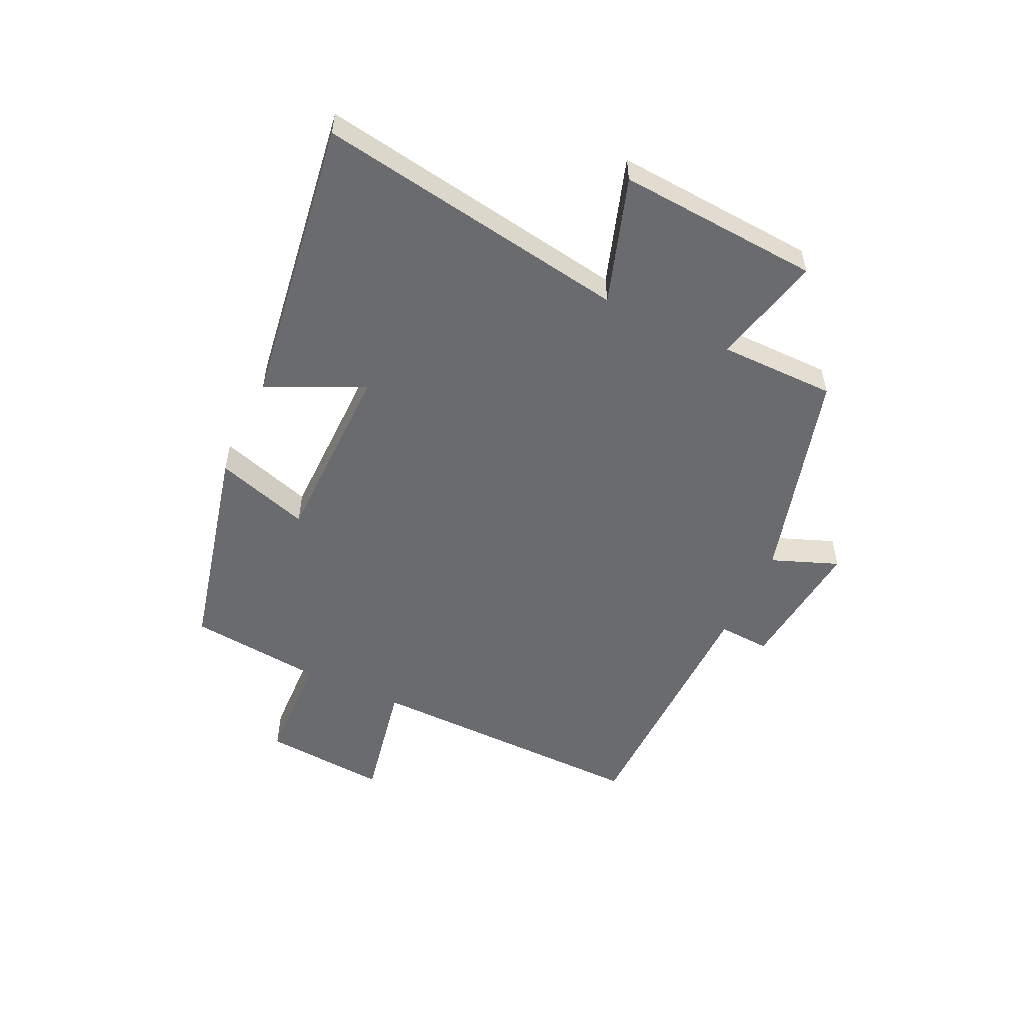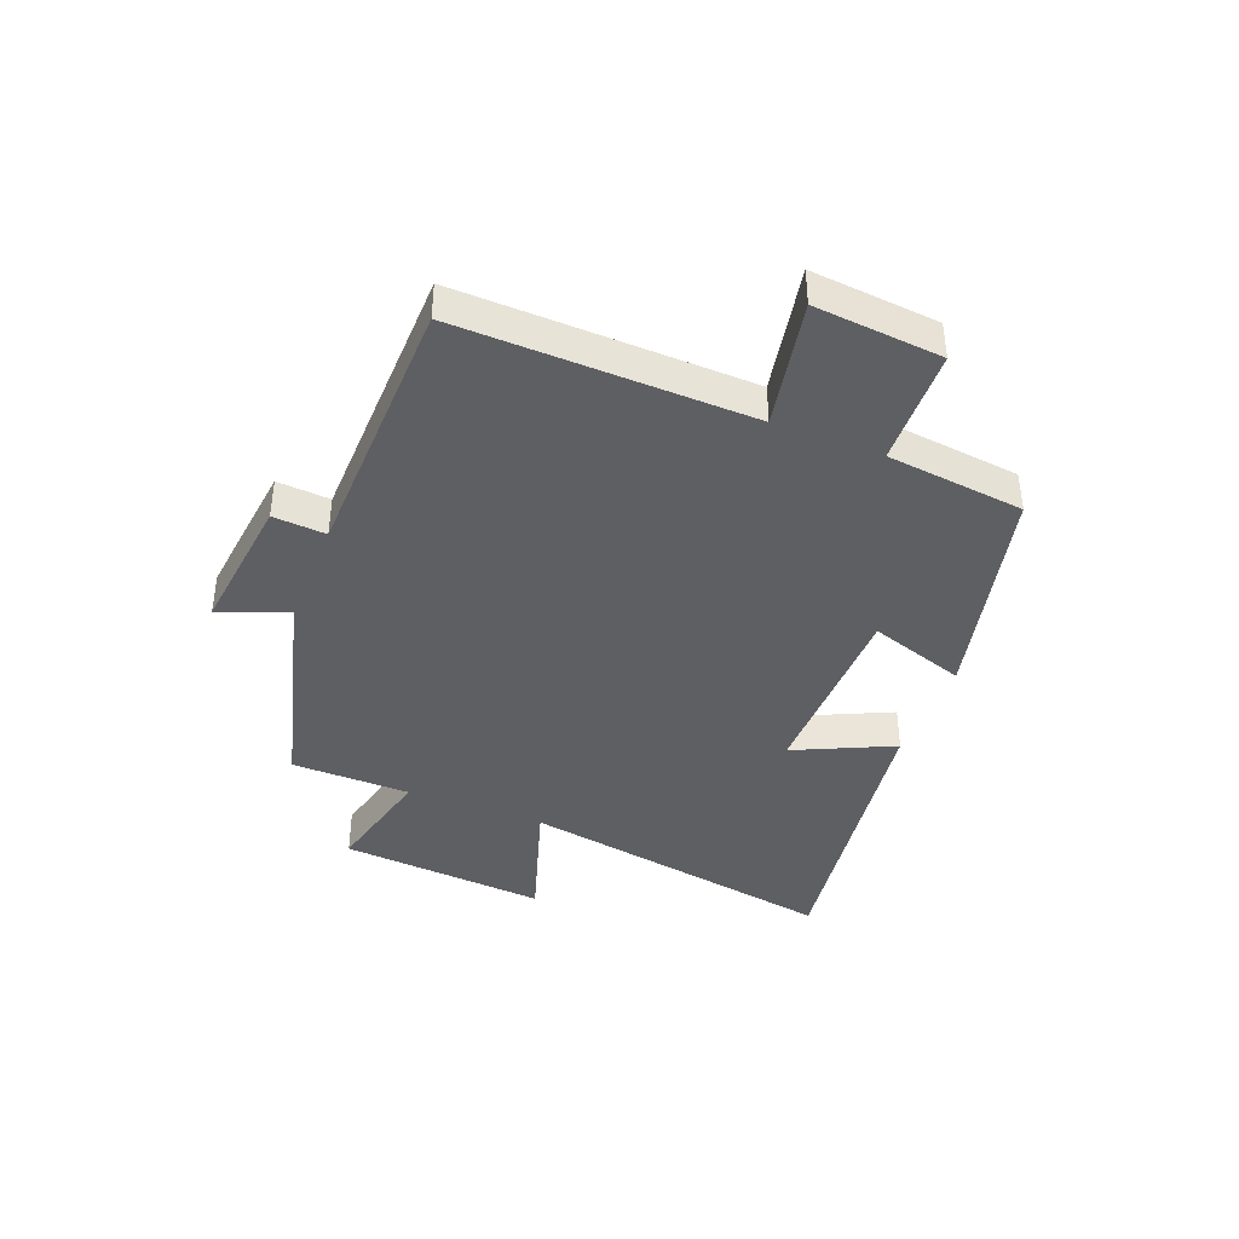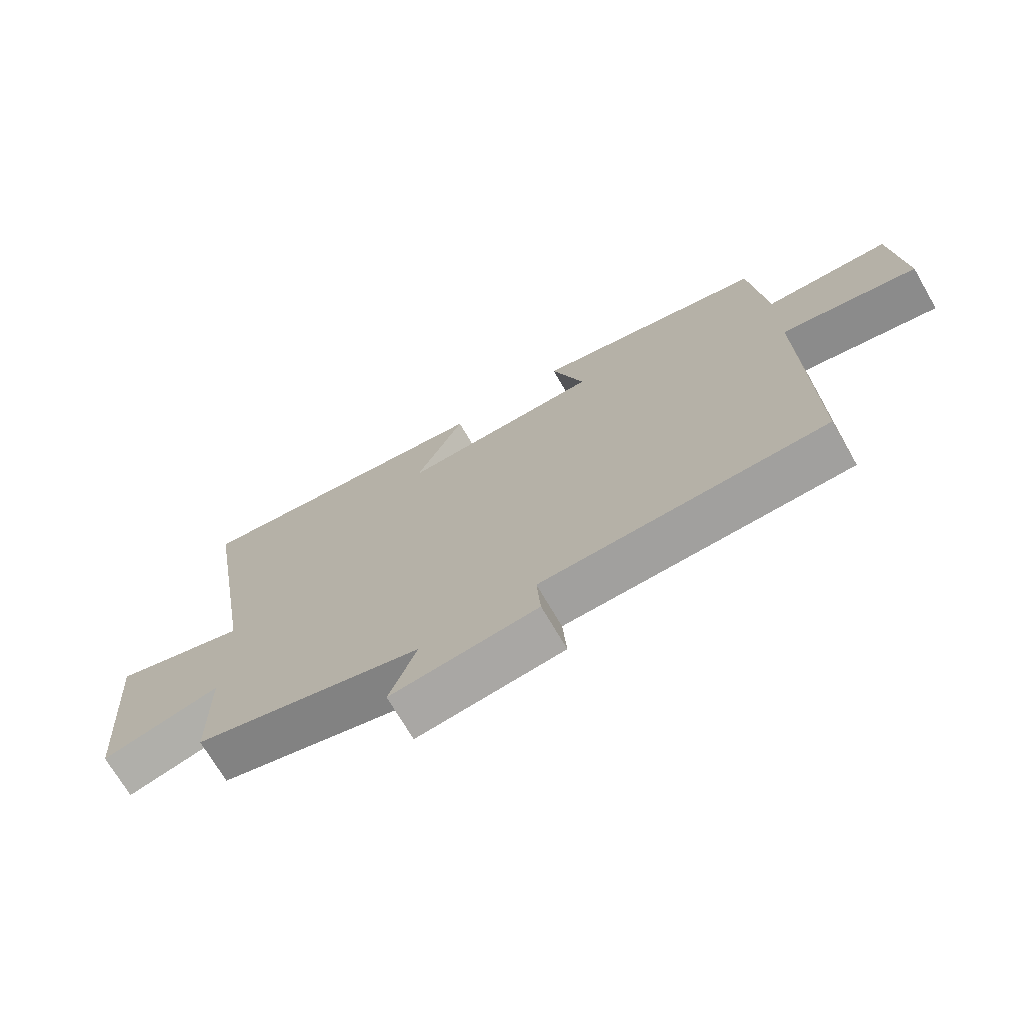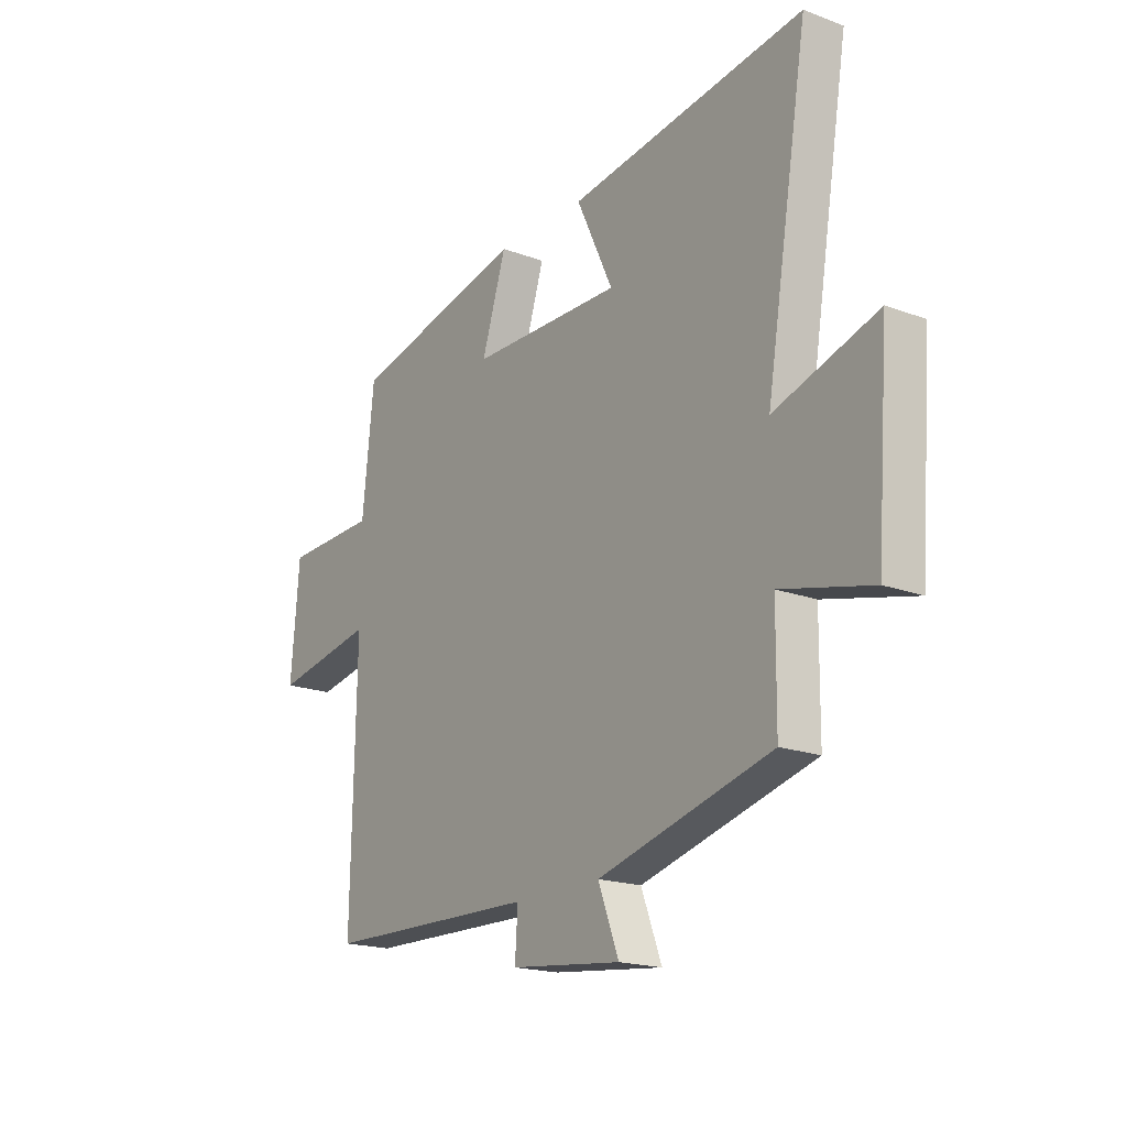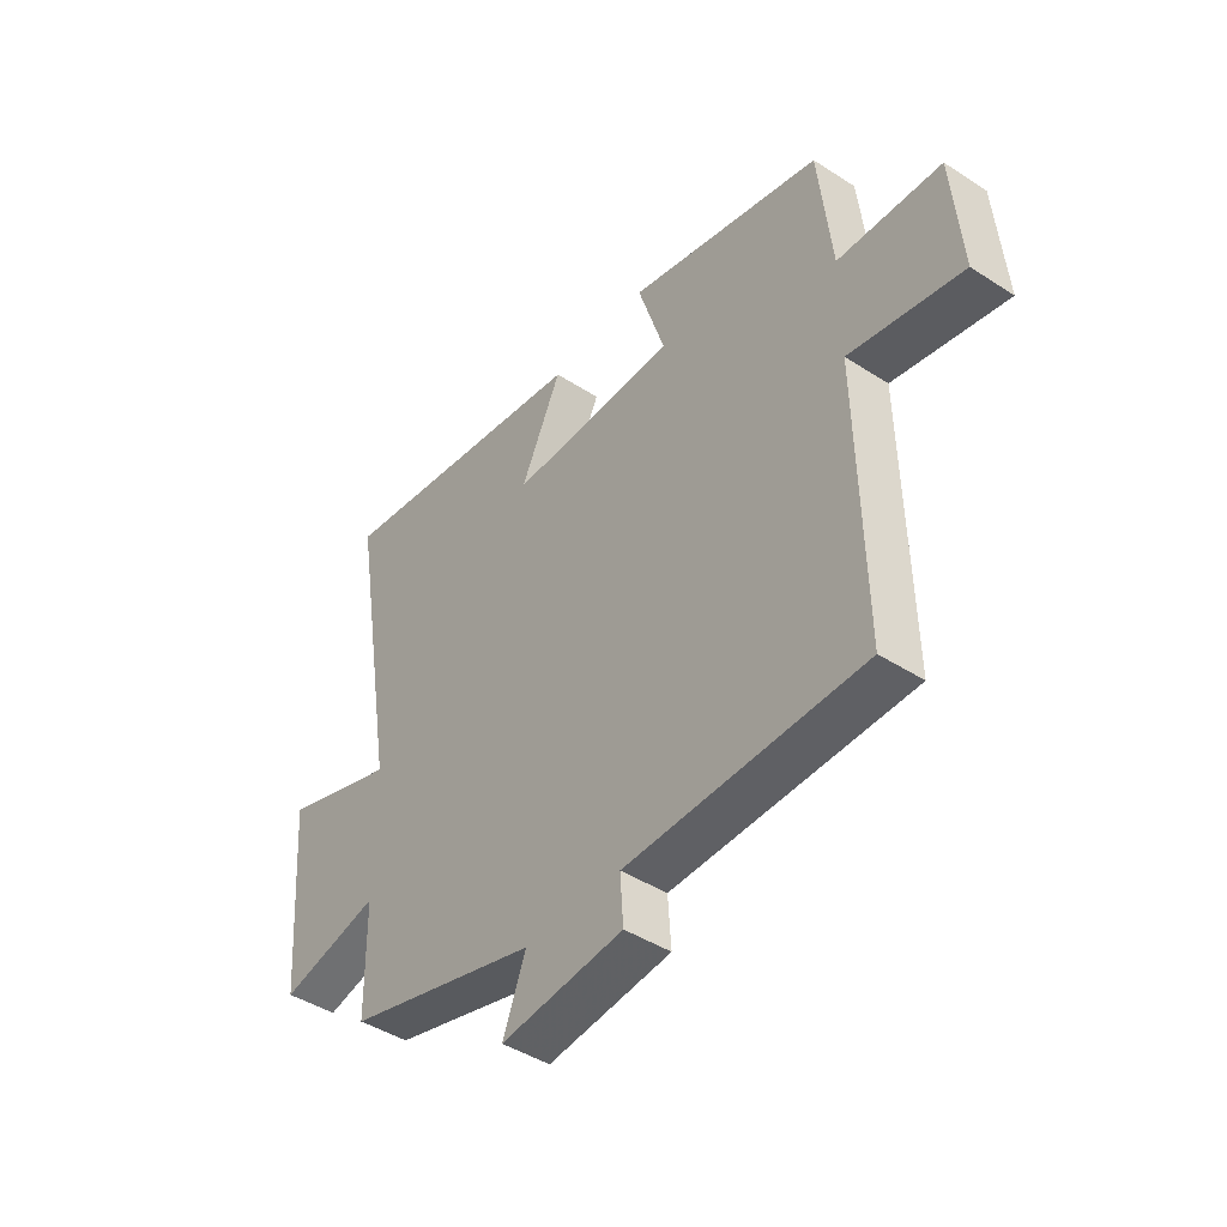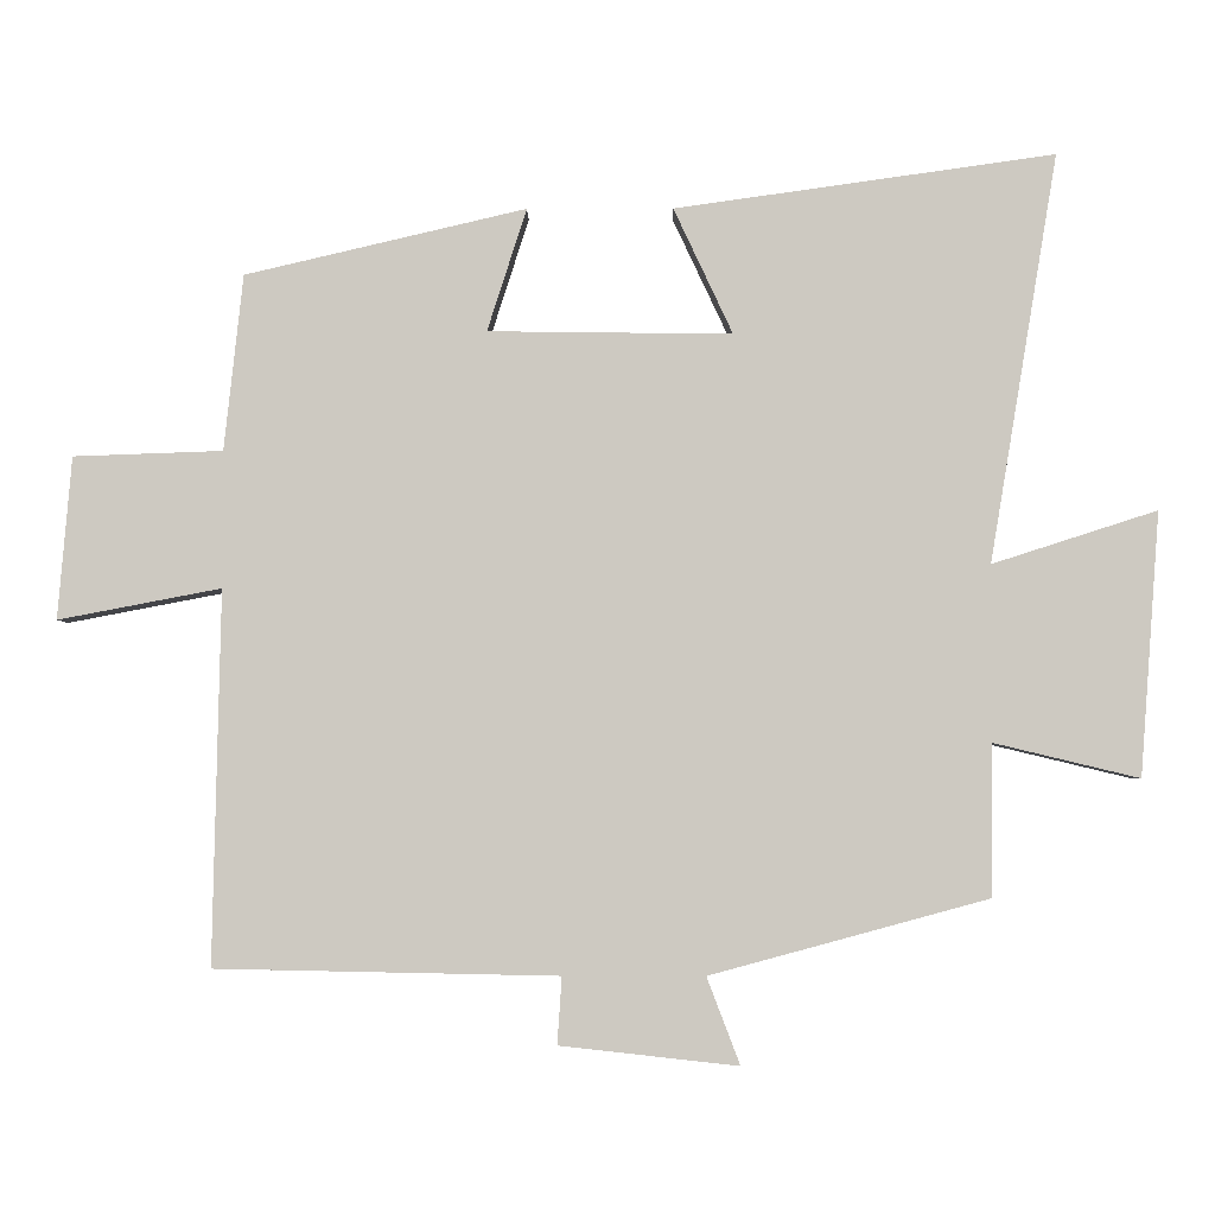
<metadata>
{"format":"obj","ext":"obj","renderer":"f3d","projection":"perspective","resolution":1024,"background":"white","views":[{"elev":-53.3,"azim":65.0,"up":"+Y"},{"elev":-40.7,"azim":-111.6,"up":"+Y"},{"elev":-71.1,"azim":-149.8,"up":"+Z"},{"elev":-18.7,"azim":54.6,"up":"+Z"},{"elev":-43.7,"azim":-127.3,"up":"+Z"},{"elev":-3.6,"azim":0.5,"up":"+Z"}]}
</metadata>
<code>
v 0.498 0.07 -0.4
v 0.129 0.07 -0.5
v 0.173 0.07 -0.615
v -0.063 0.07 -0.589
v -0.057 0.07 -0.5
v -0.51 0.07 -0.491
v -0.5 0.07 0.001
v -0.715 0.07 -0.04
v -0.697 0.07 0.174
v -0.5 0.07 0.181
v -0.475 0.07 0.413
v -0.104 0.07 0.5
v -0.156 0.07 0.338
v 0.166 0.07 0.334
v 0.088 0.07 0.5
v 0.59 0.07 0.571
v 0.5 0.07 0.032
v 0.718 0.07 0.102
v 0.692 0.07 -0.246
v 0.5 0.07 -0.2
v 0.498 0 -0.4
v 0.129 0 -0.5
v 0.173 0 -0.615
v -0.063 0 -0.589
v -0.057 0 -0.5
v -0.51 0 -0.491
v -0.5 0 0.001
v -0.715 0 -0.04
v -0.697 0 0.174
v -0.5 0 0.181
v -0.475 0 0.413
v -0.104 0 0.5
v -0.156 0 0.338
v 0.166 0 0.334
v 0.088 0 0.5
v 0.59 0 0.571
v 0.5 0 0.032
v 0.718 0 0.102
v 0.692 0 -0.246
v 0.5 0 -0.2
f 17 18 19 20
f 17 20 1 2
f 14 15 16 17
f 13 14 17 2
f 10 11 12 13
f 10 13 2
f 7 8 9 10
f 7 10 2 3
f 5 6 7
f 5 7 3
f 3 4 5
f 40 39 38 37
f 22 21 40 37
f 37 36 35 34
f 22 37 34 33
f 33 32 31 30
f 22 33 30
f 30 29 28 27
f 23 22 30 27
f 27 26 25
f 23 27 25
f 25 24 23
f 1 21 22 2
f 2 22 23 3
f 3 23 24 4
f 4 24 25 5
f 5 25 26 6
f 6 26 27 7
f 7 27 28 8
f 8 28 29 9
f 9 29 30 10
f 10 30 31 11
f 11 31 32 12
f 12 32 33 13
f 13 33 34 14
f 14 34 35 15
f 15 35 36 16
f 16 36 37 17
f 17 37 38 18
f 18 38 39 19
f 19 39 40 20
f 20 40 21 1

</code>
